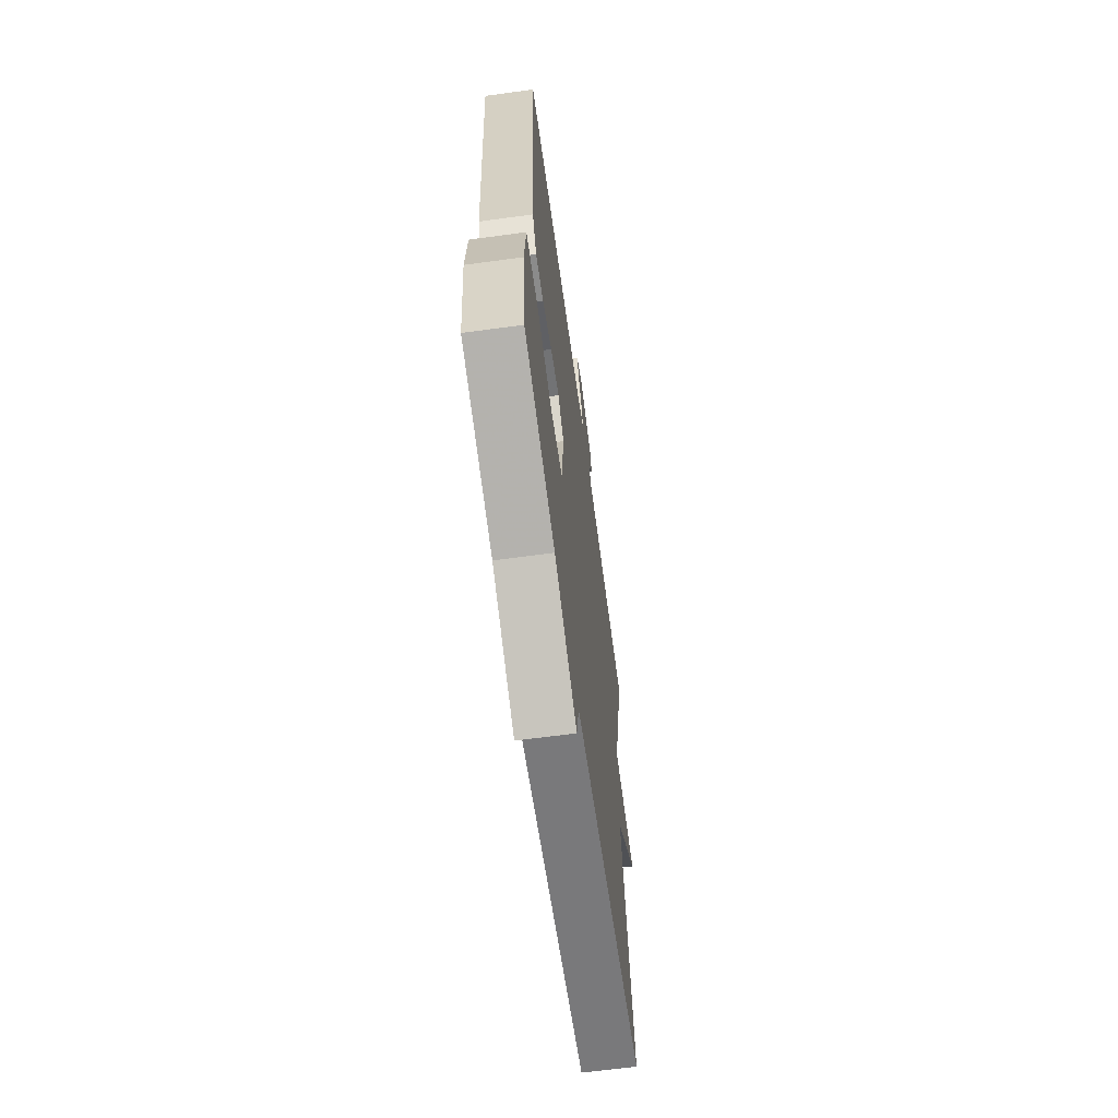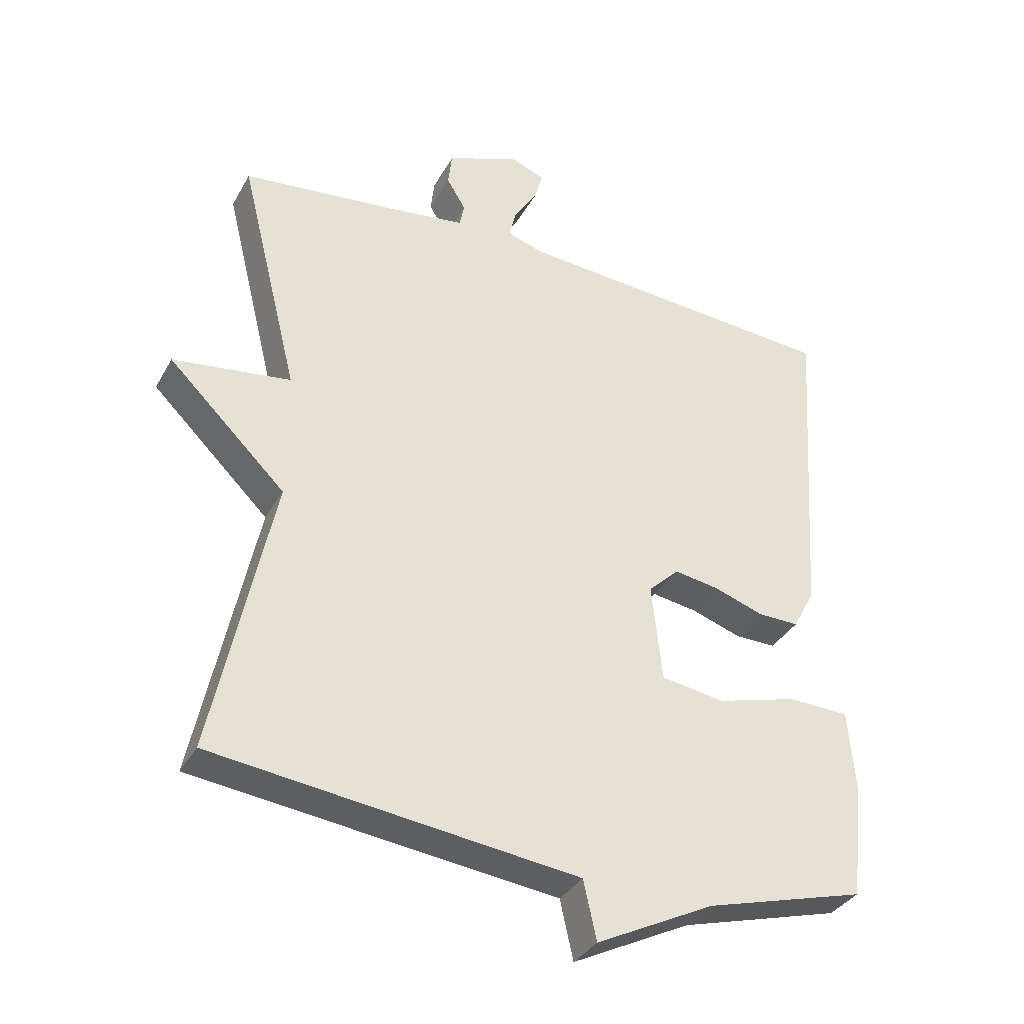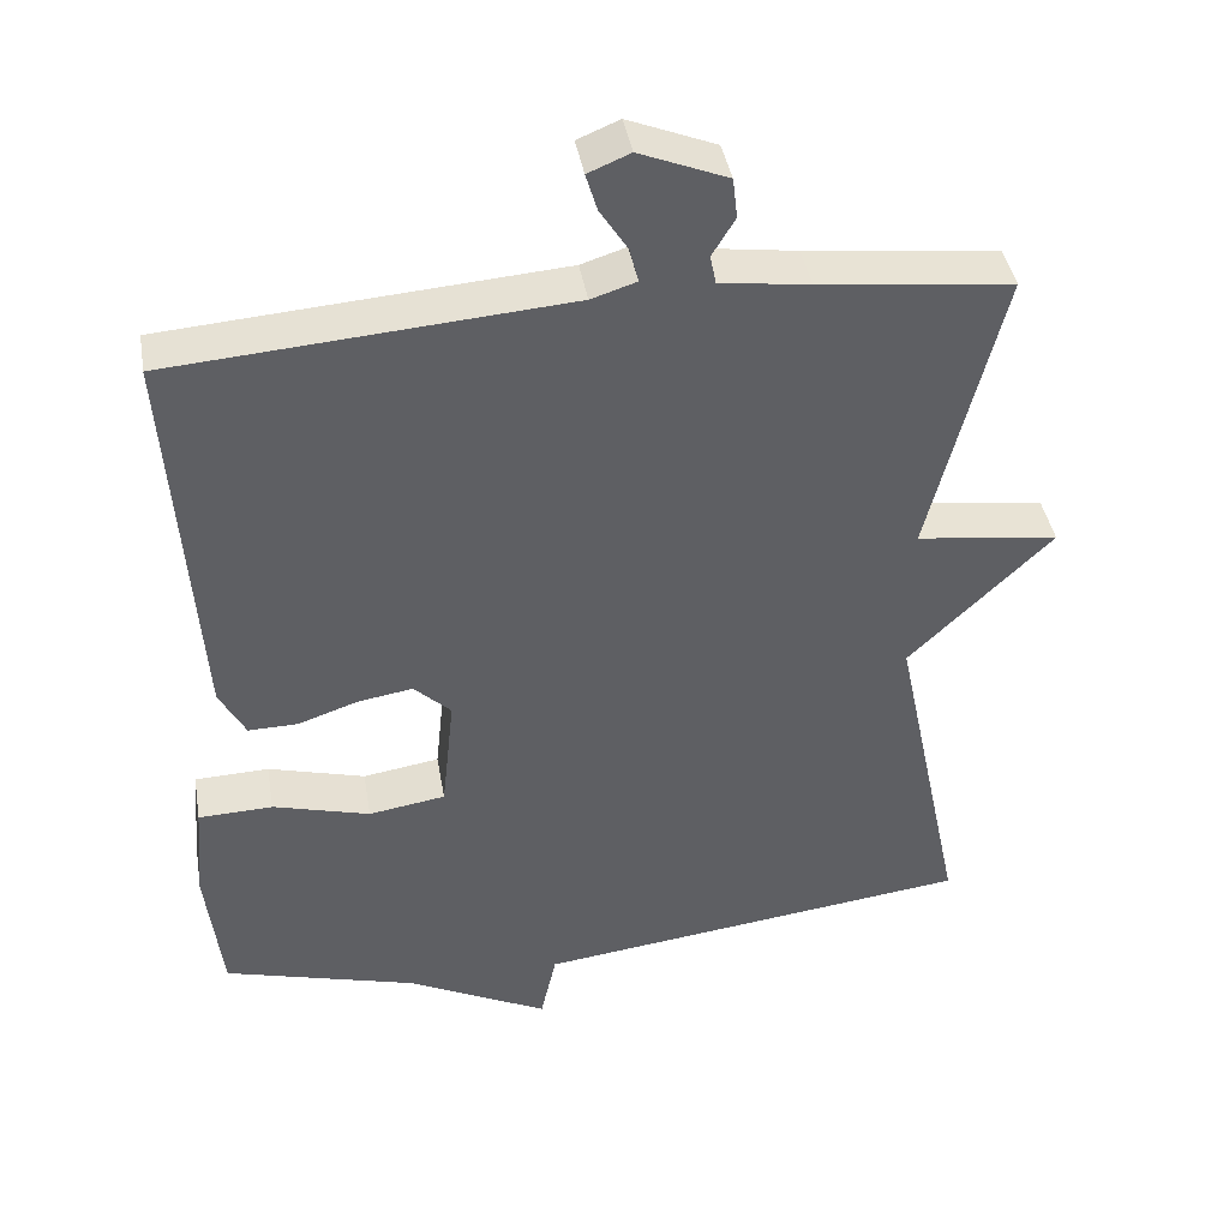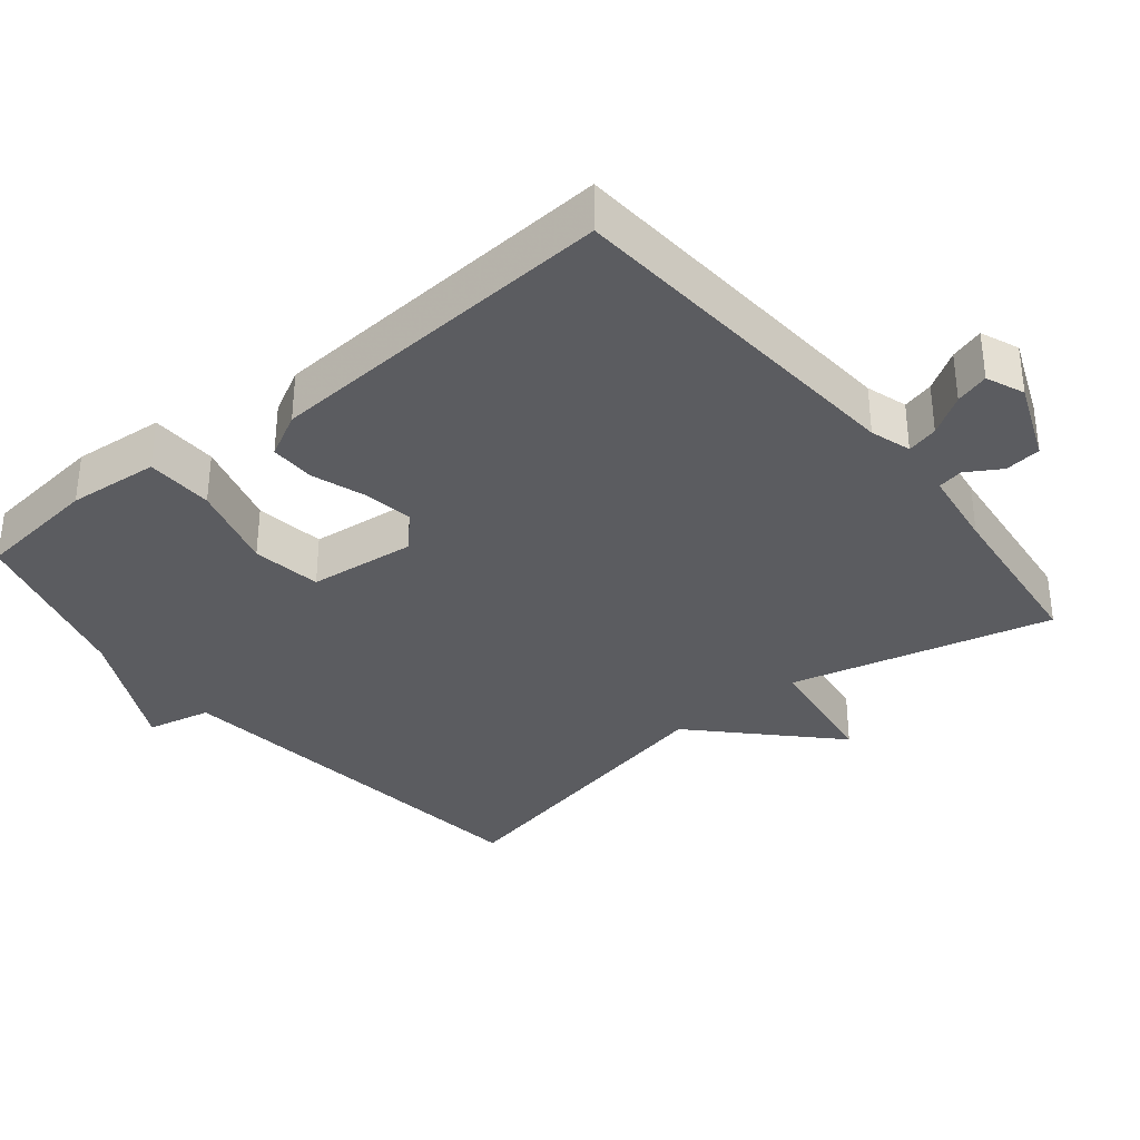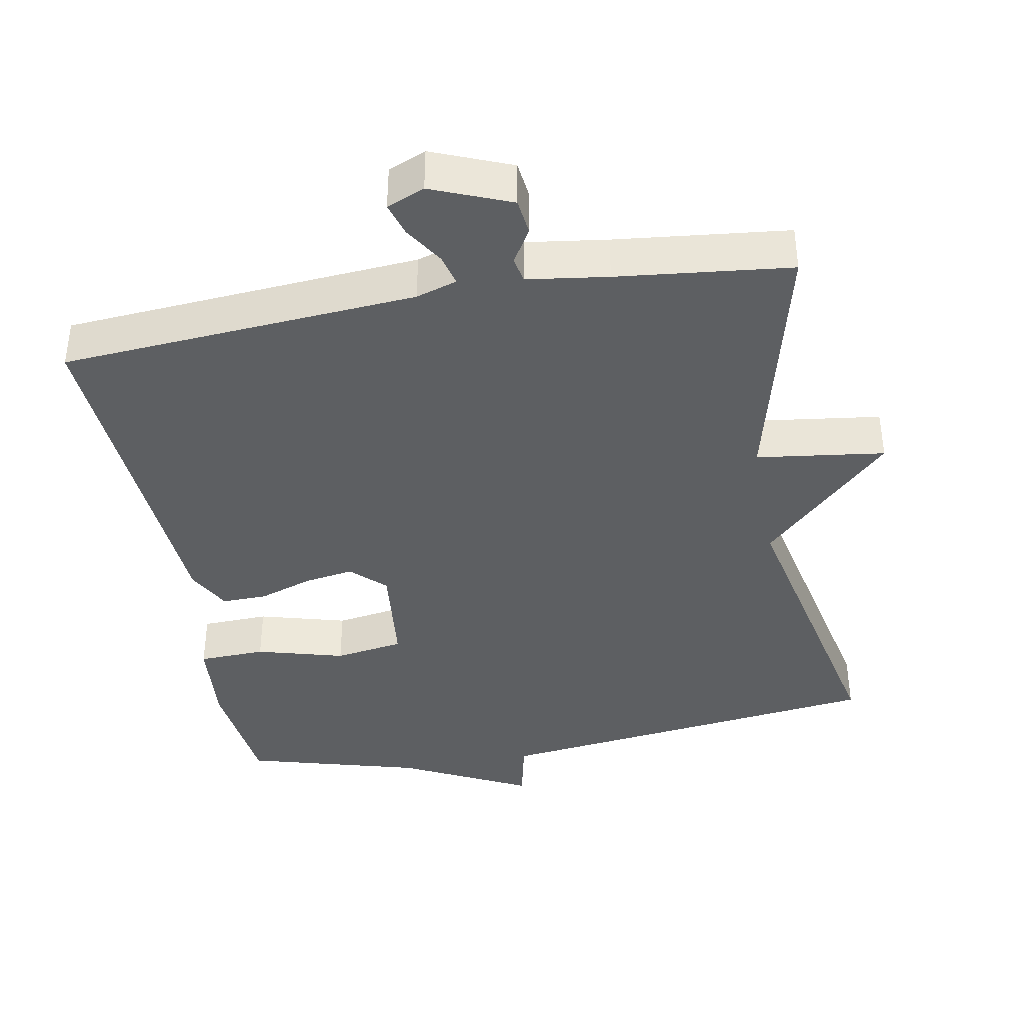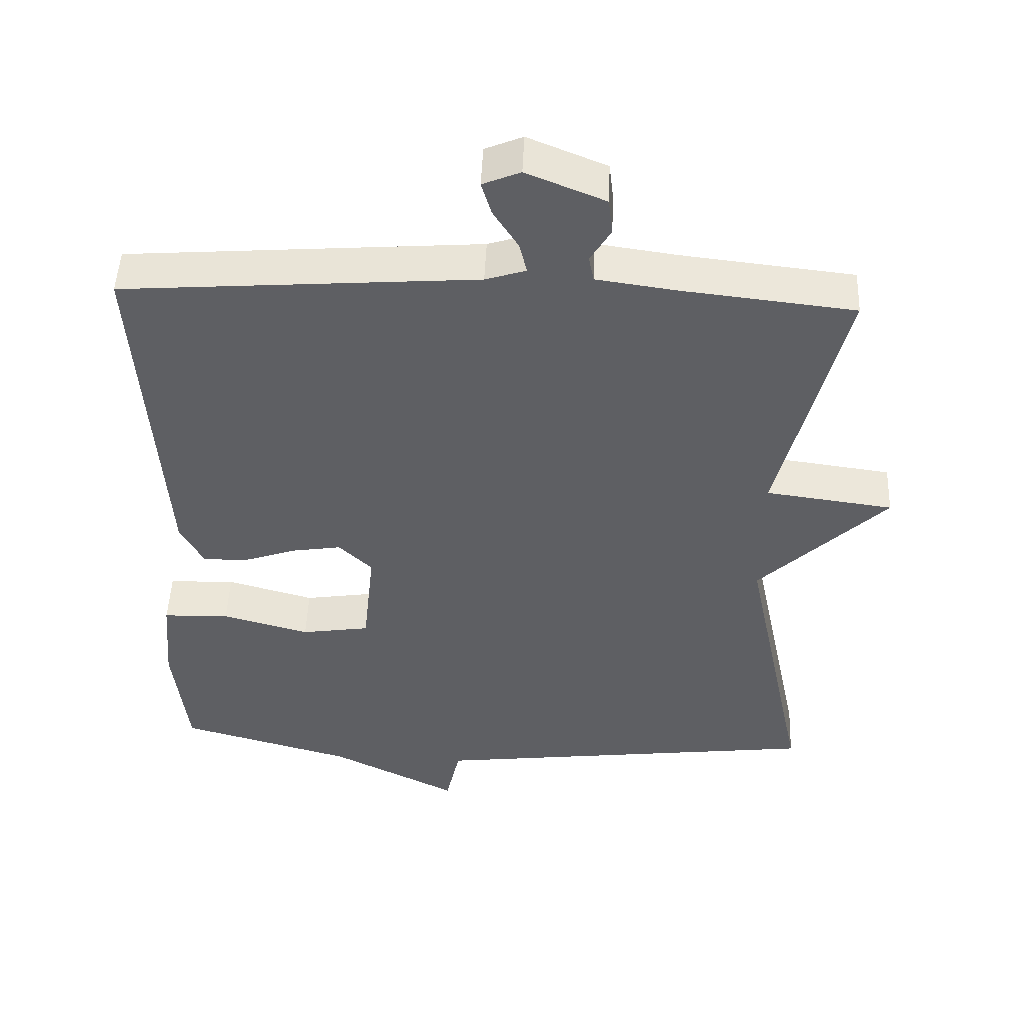
<metadata>
{"format":"obj","ext":"obj","renderer":"f3d","projection":"perspective","resolution":1024,"background":"white","views":[{"elev":-64.7,"azim":-82.2,"up":"+Z"},{"elev":-35.0,"azim":154.4,"up":"+Z"},{"elev":41.3,"azim":-9.8,"up":"+Z"},{"elev":-34.8,"azim":-51.0,"up":"+Y"},{"elev":-39.5,"azim":10.4,"up":"+Y"},{"elev":48.6,"azim":2.4,"up":"+Z"}]}
</metadata>
<code>
v -0.5 0.07 0.5
v -0.001 0.07 0.537
v 0.056 0.07 0.555
v 0.045 0.07 0.599
v 0.01 0.07 0.654
v -0.004 0.07 0.701
v 0.049 0.07 0.723
v 0.16 0.07 0.678
v 0.166 0.07 0.627
v 0.137 0.07 0.579
v 0.144 0.07 0.543
v 0.257 0.07 0.527
v 0.5 0.07 0.5
v 0.409 0.07 0.132
v 0.589 0.07 0.108
v 0.409 0.07 -0.068
v 0.5 0.07 -0.5
v -0.055 0.07 -0.568
v -0.075 0.07 -0.658
v -0.255 0.07 -0.568
v -0.5 0.07 -0.5
v -0.52 0.07 -0.327
v -0.509 0.07 -0.2
v -0.415 0.07 -0.197
v -0.292 0.07 -0.231
v -0.195 0.07 -0.216
v -0.179 0.07 -0.066
v -0.226 0.07 -0.021
v -0.295 0.07 -0.032
v -0.371 0.07 -0.058
v -0.434 0.07 -0.059
v -0.467 0.07 0.003
v -0.5 0 0.5
v -0.001 0 0.537
v 0.056 0 0.555
v 0.045 0 0.599
v 0.01 0 0.654
v -0.004 0 0.701
v 0.049 0 0.723
v 0.16 0 0.678
v 0.166 0 0.627
v 0.137 0 0.579
v 0.144 0 0.543
v 0.257 0 0.527
v 0.5 0 0.5
v 0.409 0 0.132
v 0.589 0 0.108
v 0.409 0 -0.068
v 0.5 0 -0.5
v -0.055 0 -0.568
v -0.075 0 -0.658
v -0.255 0 -0.568
v -0.5 0 -0.5
v -0.52 0 -0.327
v -0.509 0 -0.2
v -0.415 0 -0.197
v -0.292 0 -0.231
v -0.195 0 -0.216
v -0.179 0 -0.066
v -0.226 0 -0.021
v -0.295 0 -0.032
v -0.371 0 -0.058
v -0.434 0 -0.059
v -0.467 0 0.003
f 32 1 2
f 31 32 2
f 30 31 2
f 29 30 2
f 28 29 2 3
f 27 28 3
f 26 27 3
f 23 24 25
f 22 23 25
f 21 22 25
f 20 21 25
f 20 25 26
f 19 20 26
f 18 19 26
f 18 26 3
f 17 18 3
f 16 17 3
f 14 15 16
f 12 13 14
f 14 16 3
f 12 14 3
f 11 12 3
f 8 9 10
f 7 8 10
f 6 7 10
f 5 6 10
f 4 5 10
f 3 4 10 11
f 34 33 64
f 34 64 63
f 34 63 62
f 34 62 61
f 35 34 61 60
f 35 60 59
f 35 59 58
f 57 56 55
f 57 55 54
f 57 54 53
f 57 53 52
f 58 57 52
f 58 52 51
f 58 51 50
f 35 58 50
f 35 50 49
f 35 49 48
f 48 47 46
f 46 45 44
f 35 48 46
f 35 46 44
f 35 44 43
f 42 41 40
f 42 40 39
f 42 39 38
f 42 38 37
f 42 37 36
f 43 42 36 35
f 1 33 34 2
f 2 34 35 3
f 3 35 36 4
f 4 36 37 5
f 5 37 38 6
f 6 38 39 7
f 7 39 40 8
f 8 40 41 9
f 9 41 42 10
f 10 42 43 11
f 11 43 44 12
f 12 44 45 13
f 13 45 46 14
f 14 46 47 15
f 15 47 48 16
f 16 48 49 17
f 17 49 50 18
f 18 50 51 19
f 19 51 52 20
f 20 52 53 21
f 21 53 54 22
f 22 54 55 23
f 23 55 56 24
f 24 56 57 25
f 25 57 58 26
f 26 58 59 27
f 27 59 60 28
f 28 60 61 29
f 29 61 62 30
f 30 62 63 31
f 31 63 64 32
f 32 64 33 1

</code>
